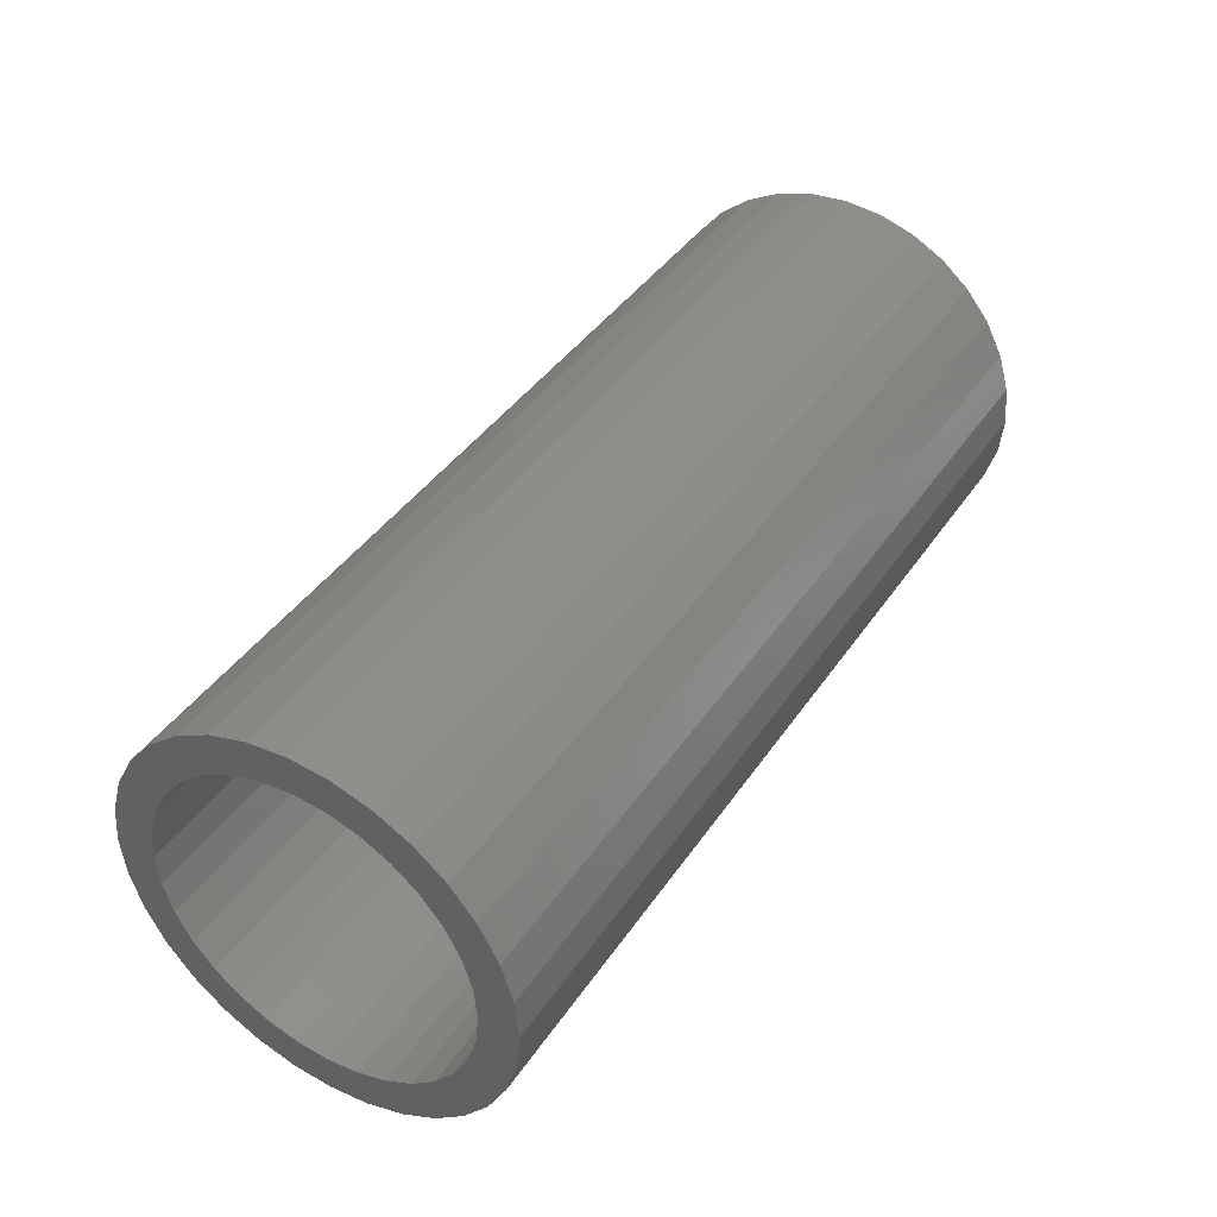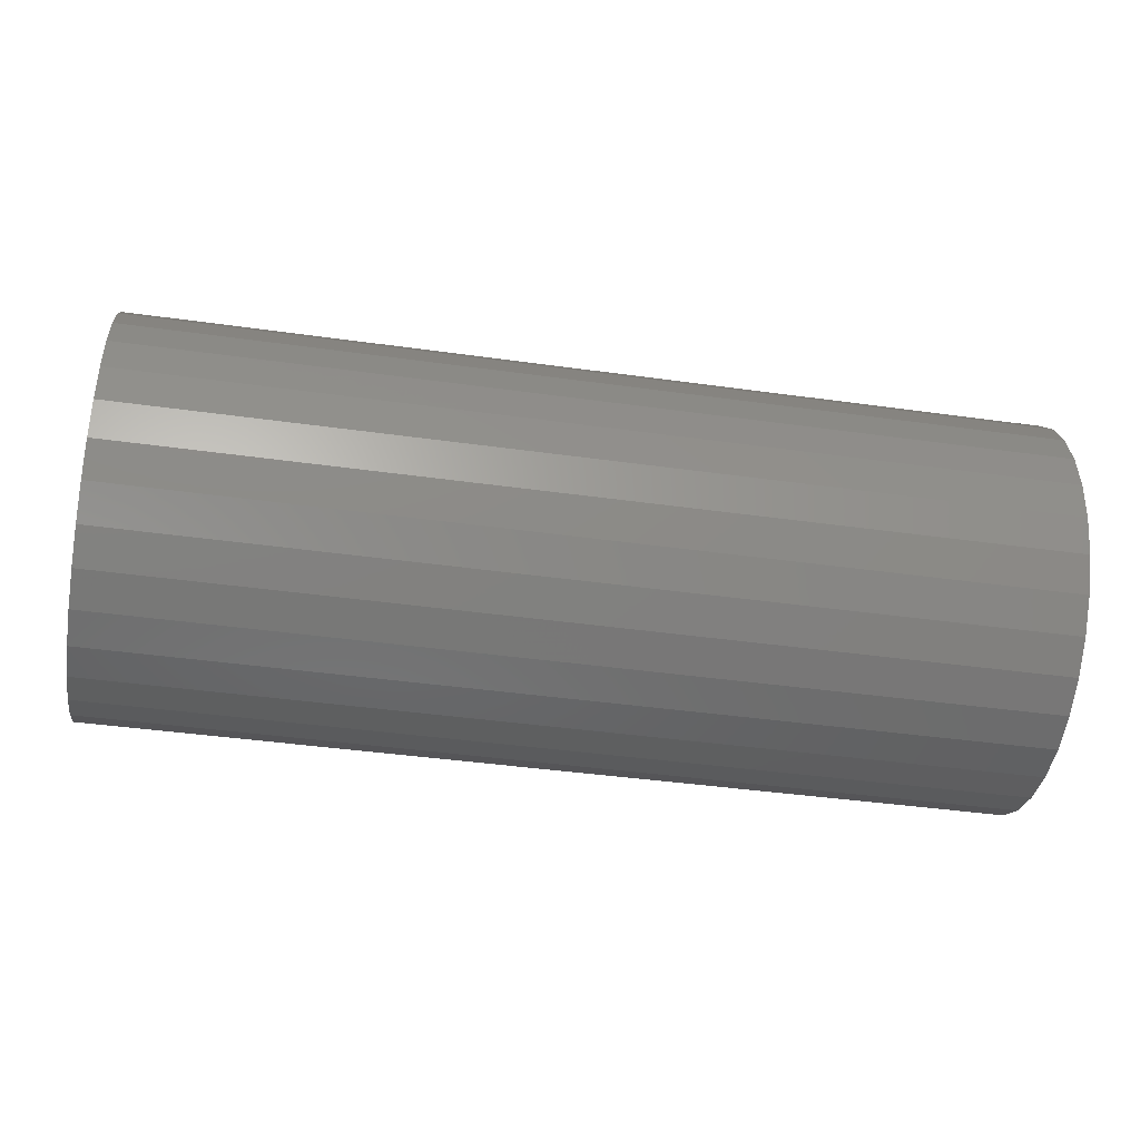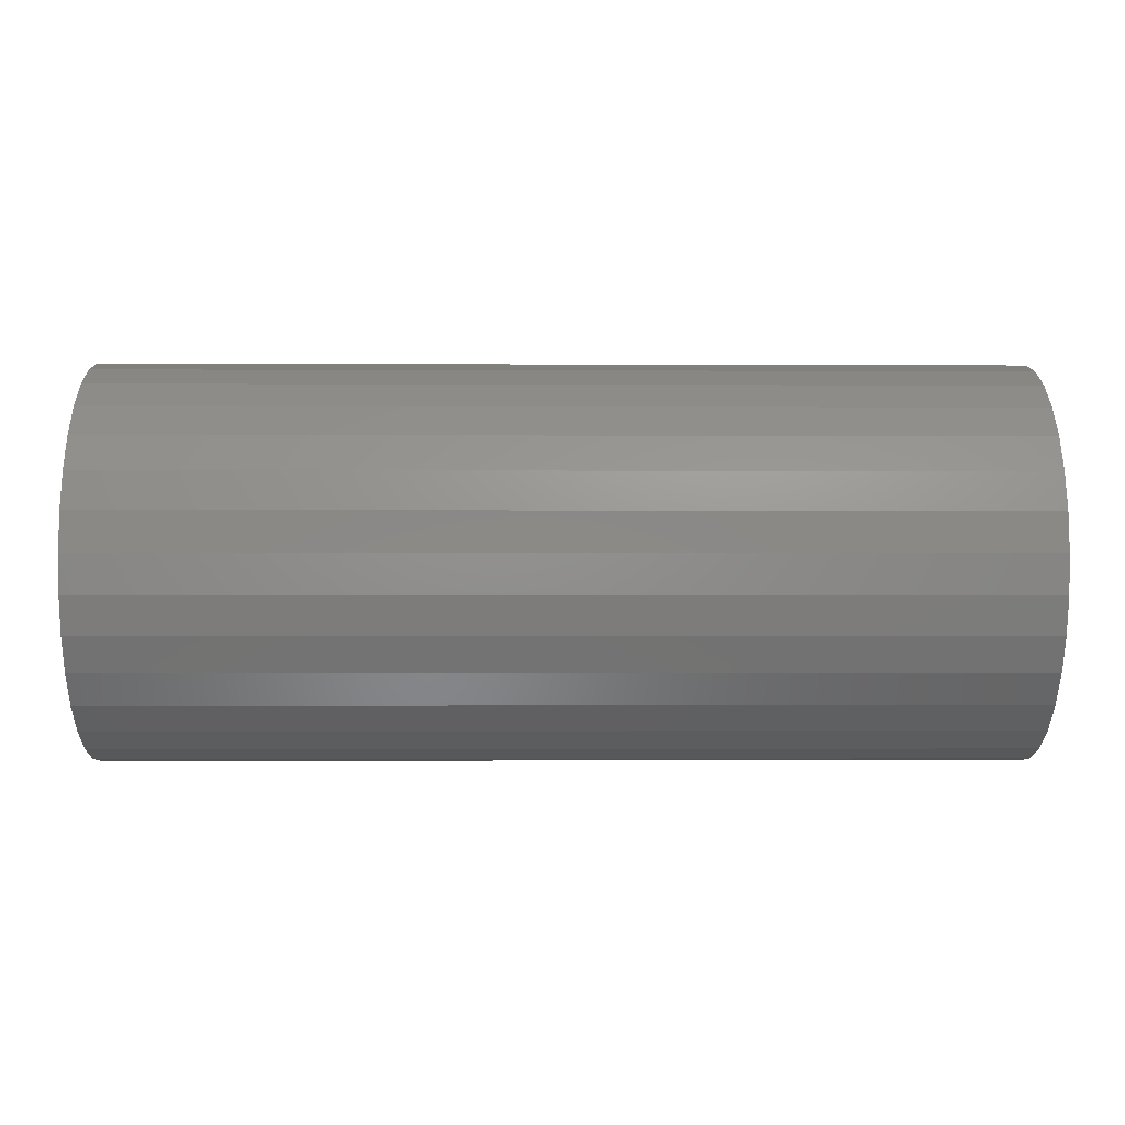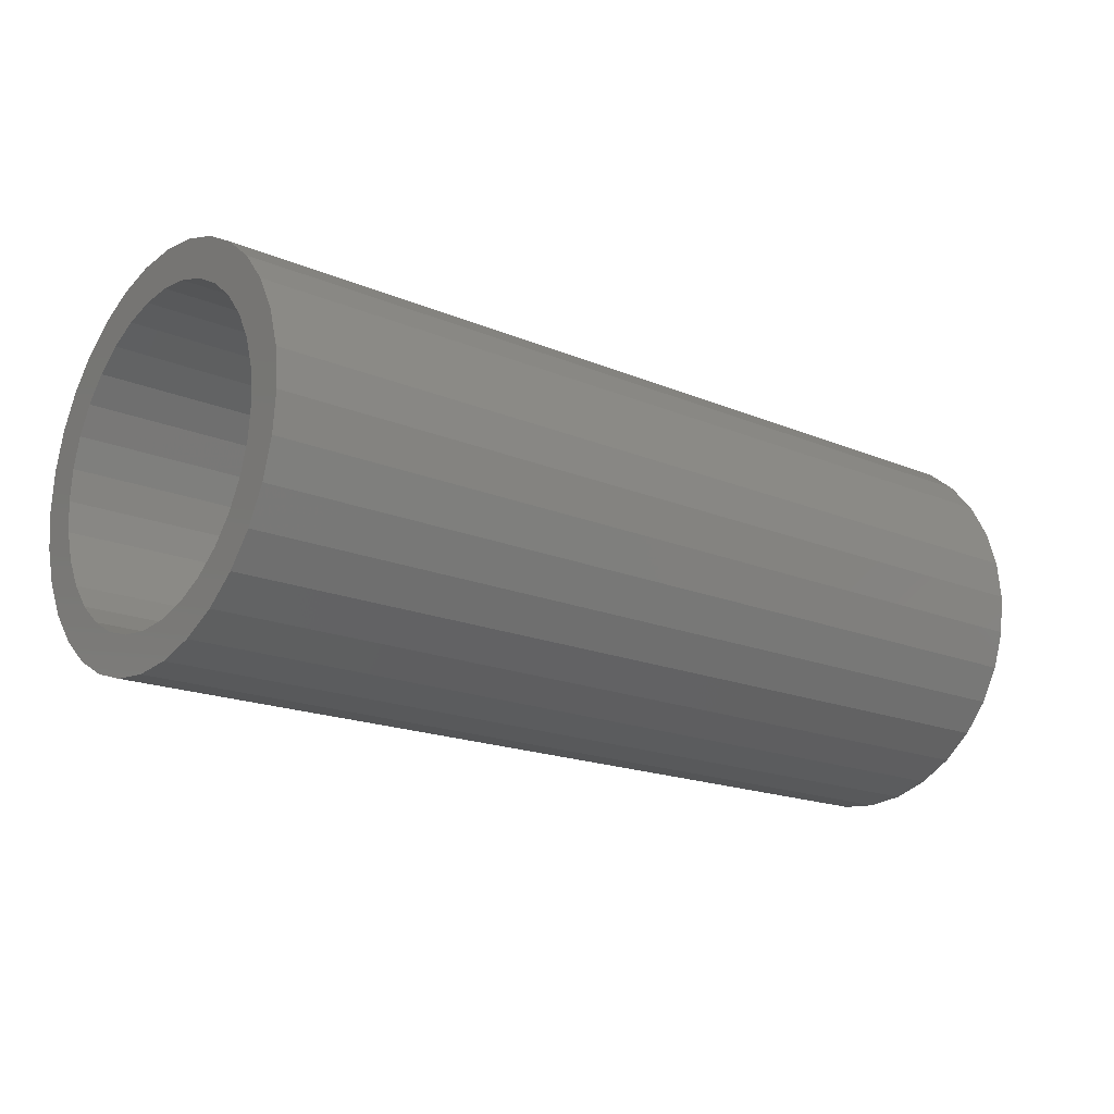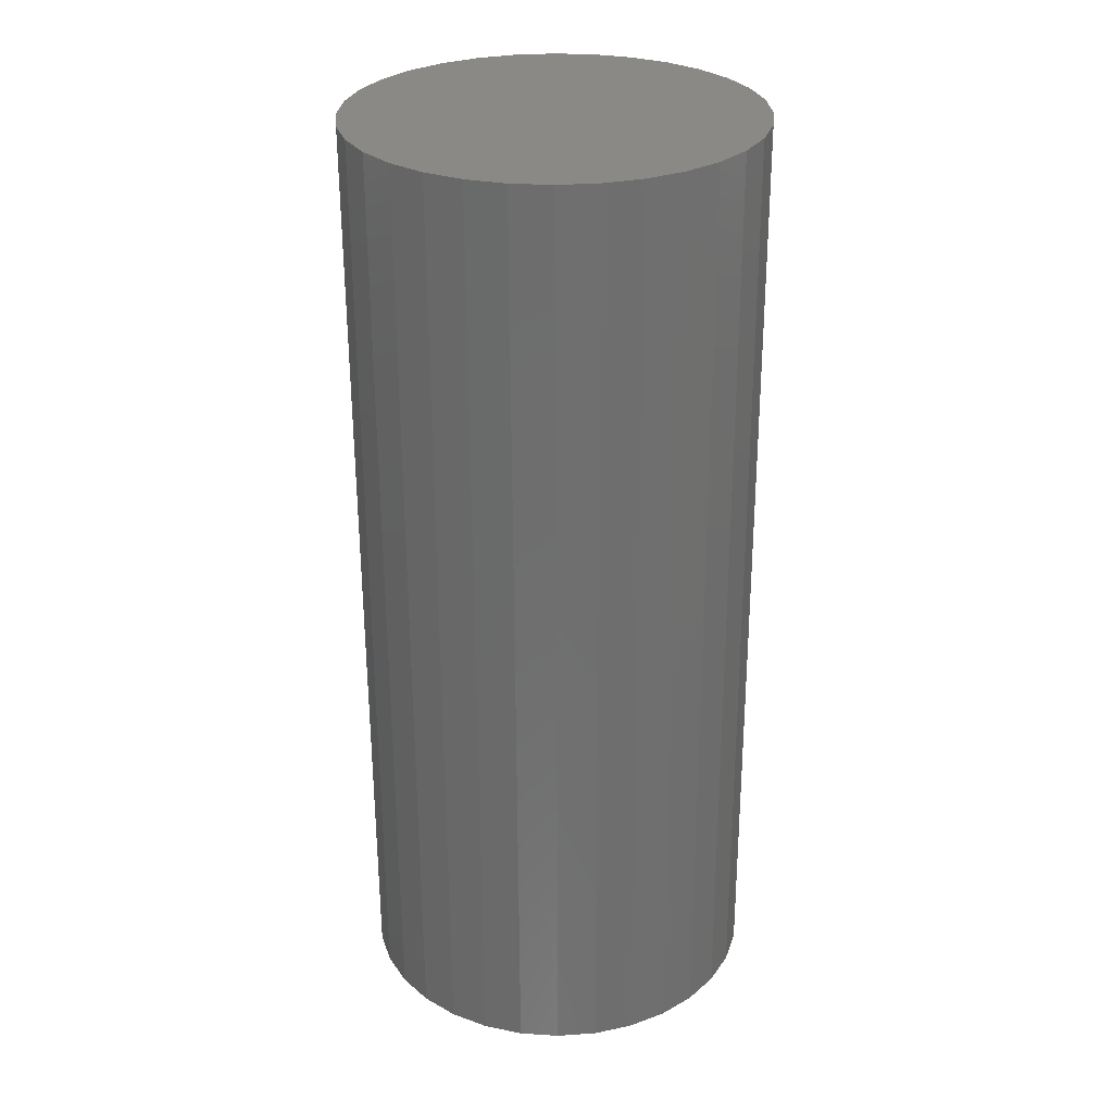
<metadata>
{"format":"stl","ext":"stl","renderer":"f3d","projection":"perspective","resolution":1024,"background":"white","views":[{"elev":41.2,"azim":121.1,"up":"+Y"},{"elev":-42.2,"azim":-9.5,"up":"+Y"},{"elev":-2.6,"azim":-0.9,"up":"+Y"},{"elev":-17.7,"azim":140.2,"up":"+Y"},{"elev":-60.9,"azim":-89.8,"up":"+Z"}]}
</metadata>
<code>
# stl→obj: 128 verts, 252 faces
v 0.75 -0.04438 0.1207
v 0.75 -0.1088 0.1144
v 0.75 -0.06696 0.1086
v 0.75 -0.08675 0.09234
v 0.75 -0.129 0.08991
v 0.75 -0.103 0.07255
v 0.75 -0.1439 0.06193
v 0.75 -0.1088 -0.1144
v 0.75 -0.06696 -0.1086
v 0.75 -0.08675 -0.09234
v 0.75 -0.04438 -0.1207
v 0.75 -0.08432 -0.1346
v 0.75 -0.01989 -0.1281
v 0.75 0.09551 0.1346
v 0.75 0.03107 0.1281
v 0.75 0.05557 0.1207
v 0.75 0.12 0.1144
v 0.75 0.07815 0.1086
v 0.75 0.09793 0.09234
v 0.75 0.1402 -0.08991
v 0.75 0.1551 -0.06193
v 0.75 0.1142 -0.07255
v 0.75 0.09793 -0.09234
v 0.75 0.12 -0.1144
v 0.75 0.07815 -0.1086
v 0.75 0.05557 -0.1207
v 0.75 0.09551 -0.1346
v 0.75 0.03107 -0.1281
v 0.75 -0.08432 0.1346
v 0.75 -0.01989 0.1281
v 0.75 0.005592 0.1306
v 0.75 -0.05634 0.1495
v 0.75 0.06753 0.1495
v 0.75 0.03717 0.1587
v 0.75 0.005592 0.1618
v 0.75 -0.02598 0.1587
v 0.75 0.005592 -0.1306
v 0.75 -0.05634 -0.1495
v 0.75 -0.02598 -0.1587
v 0.75 0.005592 -0.1618
v 0.75 0.03717 -0.1587
v 0.75 0.06753 -0.1495
v 0.75 -0.129 -0.08991
v 0.75 -0.103 -0.07255
v 0.75 -0.1439 -0.06193
v 0.75 -0.1151 -0.04998
v 0.75 -0.1531 -0.03157
v 0.75 -0.1225 -0.02548
v 0.75 -0.1562 1.982e-17
v 0.75 -0.125 1.408e-17
v 0.75 -0.1531 0.03157
v 0.75 -0.1225 0.02548
v 0.75 -0.1151 0.04998
v 0.75 0.1402 0.08991
v 0.75 0.1142 0.07255
v 0.75 0.1551 0.06193
v 0.75 0.1262 0.04998
v 0.75 0.1643 0.03157
v 0.75 0.1337 0.02548
v 0.75 0.1674 -1.982e-17
v 0.75 0.1362 -1.791e-17
v 0.75 0.1643 -0.03157
v 0.75 0.1337 -0.02548
v 0.75 0.1262 -0.04998
v 0.03125 0.005592 -0.1306
v 0.03125 0.03107 -0.1281
v 0.03125 0.05557 -0.1207
v 0.03125 0.07815 -0.1086
v 0.03125 0.09793 -0.09234
v 0.03125 0.1142 -0.07255
v 0.03125 0.1262 -0.04998
v 0.03125 0.1337 -0.02548
v 0.03125 0.1362 -4.989e-17
v 0.03125 -0.01989 -0.1281
v 0.03125 -0.04438 -0.1207
v 0.03125 -0.06696 -0.1086
v 0.03125 -0.08675 -0.09234
v 0.03125 -0.103 -0.07255
v 0.03125 -0.1151 -0.04998
v 0.03125 -0.1225 -0.02548
v 0.03125 -0.125 1.408e-17
v 0.03125 0.005592 0.1306
v 0.03125 -0.01989 0.1281
v 0.03125 -0.04438 0.1207
v 0.03125 -0.06696 0.1086
v 0.03125 -0.08675 0.09234
v 0.03125 -0.103 0.07255
v 0.03125 -0.1151 0.04998
v 0.03125 -0.1225 0.02548
v 0.03125 0.03107 0.1281
v 0.03125 0.05557 0.1207
v 0.03125 0.07815 0.1086
v 0.03125 0.09793 0.09234
v 0.03125 0.1142 0.07255
v 0.03125 0.1262 0.04998
v 0.03125 0.1337 0.02548
v 0 0.005592 0.1618
v 0 0.03717 0.1587
v 0 -0.02598 0.1587
v 0 -0.05634 0.1495
v 0 0.06753 0.1495
v 0 0.03717 -0.1587
v 0 -0.02598 -0.1587
v 0 0.06753 -0.1495
v 0 0.005592 -0.1618
v 0 -0.05634 -0.1495
v 0 -0.08432 -0.1346
v 0 0.09551 -0.1346
v 0 -0.1088 -0.1144
v 0 0.12 -0.1144
v 0 -0.129 -0.08991
v 0 0.1402 -0.08991
v 0 -0.1439 -0.06193
v 0 0.1551 -0.06193
v 0 -0.1531 -0.03157
v 0 0.1643 -0.03157
v 0 -0.1562 1.982e-17
v 0 0.1674 -1.982e-17
v 0 -0.1531 0.03157
v 0 0.1643 0.03157
v 0 -0.1439 0.06193
v 0 0.1551 0.06193
v 0 -0.129 0.08991
v 0 0.1402 0.08991
v 0 -0.1088 0.1144
v 0 0.12 0.1144
v 0 -0.08432 0.1346
v 0 0.09551 0.1346
f 1 2 3
f 4 3 2
f 2 5 4
f 6 4 5
f 5 7 6
f 8 9 10
f 11 9 8
f 8 12 11
f 13 11 12
f 14 15 16
f 14 16 17
f 16 18 17
f 17 18 19
f 20 21 22
f 22 23 20
f 24 20 23
f 24 23 25
f 24 25 26
f 24 26 27
f 27 26 28
f 29 2 1
f 29 1 30
f 29 30 31
f 29 31 32
f 31 15 14
f 31 14 33
f 31 33 34
f 31 34 35
f 31 35 36
f 31 36 32
f 37 13 12
f 37 12 38
f 37 38 39
f 37 39 40
f 37 40 41
f 37 41 42
f 37 42 27
f 37 27 28
f 8 10 43
f 43 10 44
f 43 44 45
f 45 44 46
f 45 46 47
f 47 46 48
f 47 48 49
f 49 48 50
f 49 50 51
f 51 50 52
f 51 52 7
f 7 52 53
f 7 53 6
f 17 19 54
f 54 19 55
f 54 55 56
f 56 55 57
f 56 57 58
f 58 57 59
f 58 59 60
f 60 59 61
f 60 61 62
f 62 61 63
f 62 63 21
f 21 63 64
f 21 64 22
f 65 28 66
f 66 28 26
f 66 26 67
f 67 26 25
f 67 25 68
f 68 25 23
f 68 23 69
f 69 23 22
f 69 22 70
f 70 22 64
f 70 64 71
f 71 64 63
f 71 63 72
f 72 63 61
f 72 61 73
f 28 65 37
f 37 65 74
f 37 74 13
f 13 74 75
f 13 75 11
f 11 75 76
f 11 76 9
f 9 76 77
f 9 77 10
f 10 77 78
f 10 78 44
f 44 78 79
f 44 79 46
f 46 79 80
f 46 80 48
f 48 80 81
f 48 81 50
f 82 30 83
f 83 30 1
f 83 1 84
f 84 1 3
f 84 3 85
f 85 3 4
f 85 4 86
f 86 4 6
f 86 6 87
f 87 6 53
f 87 53 88
f 88 53 52
f 88 52 89
f 89 52 50
f 89 50 81
f 30 82 31
f 31 82 90
f 31 90 15
f 15 90 91
f 15 91 16
f 16 91 92
f 16 92 18
f 18 92 93
f 18 93 19
f 19 93 94
f 19 94 55
f 55 94 95
f 55 95 57
f 57 95 96
f 57 96 59
f 59 96 73
f 59 73 61
f 83 90 82
f 90 83 84
f 90 84 91
f 91 84 85
f 91 85 92
f 68 75 67
f 67 75 74
f 67 74 66
f 66 74 65
f 92 85 93
f 93 85 86
f 93 86 94
f 94 86 87
f 94 87 95
f 95 87 88
f 95 88 96
f 96 88 89
f 96 89 73
f 73 89 81
f 73 81 72
f 72 81 80
f 72 80 71
f 71 80 79
f 71 79 70
f 70 79 78
f 70 78 69
f 69 78 77
f 69 77 68
f 68 77 76
f 68 76 75
f 97 98 99
f 100 99 98
f 101 100 98
f 102 103 104
f 105 103 102
f 103 106 104
f 104 106 107
f 104 107 108
f 108 107 109
f 108 109 110
f 110 109 111
f 110 111 112
f 112 111 113
f 112 113 114
f 114 113 115
f 114 115 116
f 116 115 117
f 116 117 118
f 118 117 119
f 118 119 120
f 120 119 121
f 120 121 122
f 122 121 123
f 122 123 124
f 124 123 125
f 124 125 126
f 126 125 127
f 126 127 128
f 128 127 100
f 128 100 101
f 118 60 116
f 116 60 62
f 116 62 114
f 114 62 21
f 114 21 112
f 112 21 20
f 112 20 110
f 110 20 24
f 110 24 108
f 108 24 27
f 108 27 104
f 104 27 42
f 104 42 102
f 102 42 41
f 102 41 105
f 105 41 40
f 105 40 103
f 103 40 39
f 103 39 106
f 106 39 38
f 106 38 107
f 107 38 12
f 107 12 109
f 109 12 8
f 109 8 111
f 111 8 43
f 111 43 113
f 113 43 45
f 113 45 115
f 115 45 47
f 115 47 117
f 117 47 49
f 117 49 119
f 119 49 51
f 119 51 121
f 121 51 7
f 121 7 123
f 123 7 5
f 123 5 125
f 125 5 2
f 125 2 127
f 127 2 29
f 127 29 100
f 100 29 32
f 100 32 99
f 99 32 36
f 99 36 97
f 97 36 35
f 97 35 98
f 98 35 34
f 98 34 101
f 101 34 33
f 101 33 128
f 128 33 14
f 128 14 126
f 126 14 17
f 126 17 124
f 124 17 54
f 124 54 122
f 122 54 56
f 122 56 120
f 120 56 58
f 120 58 118
f 118 58 60

</code>
